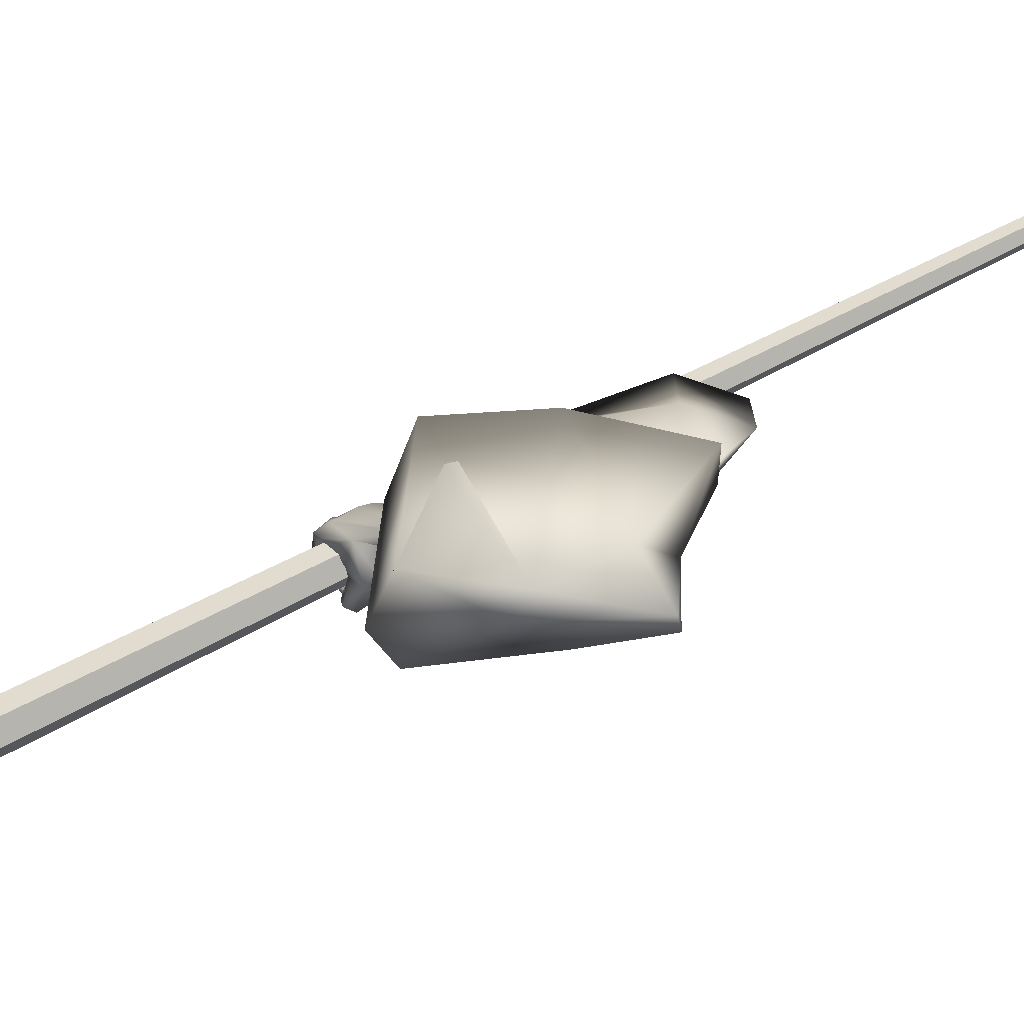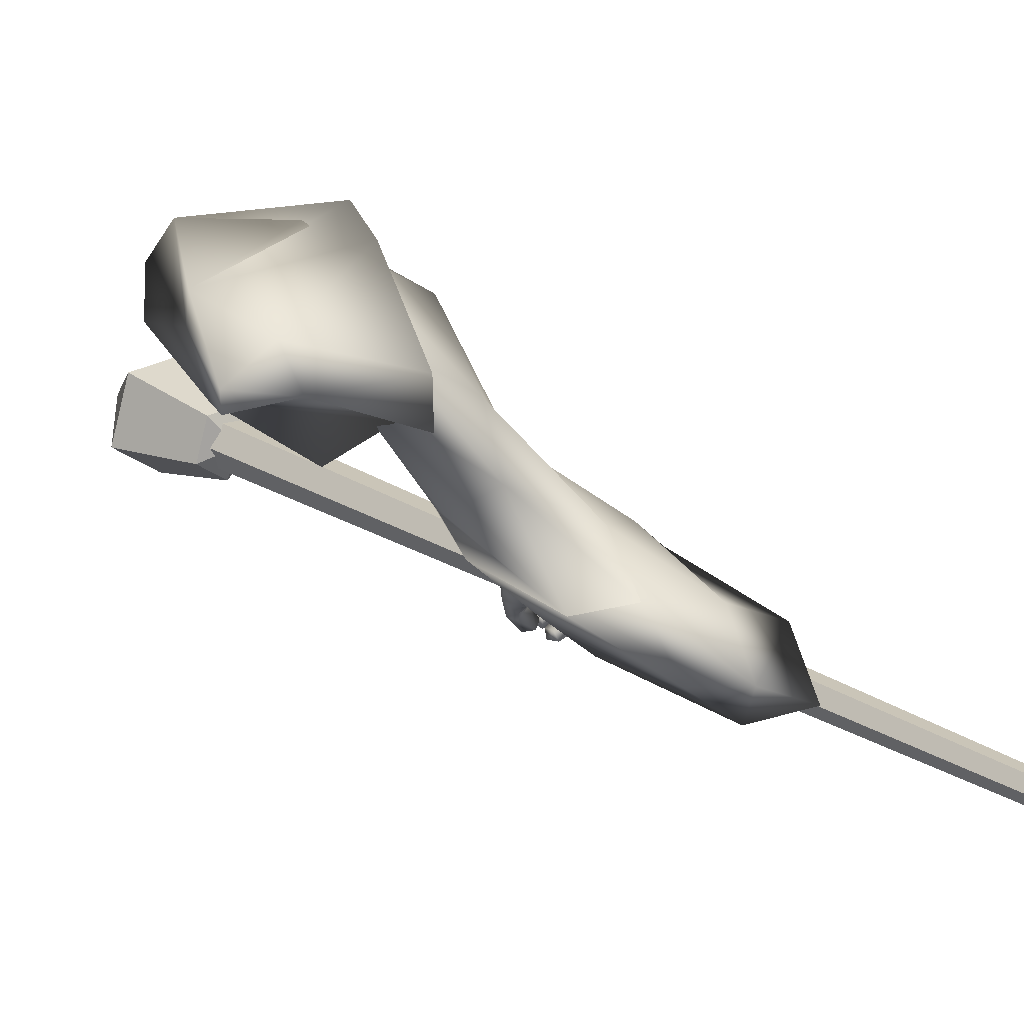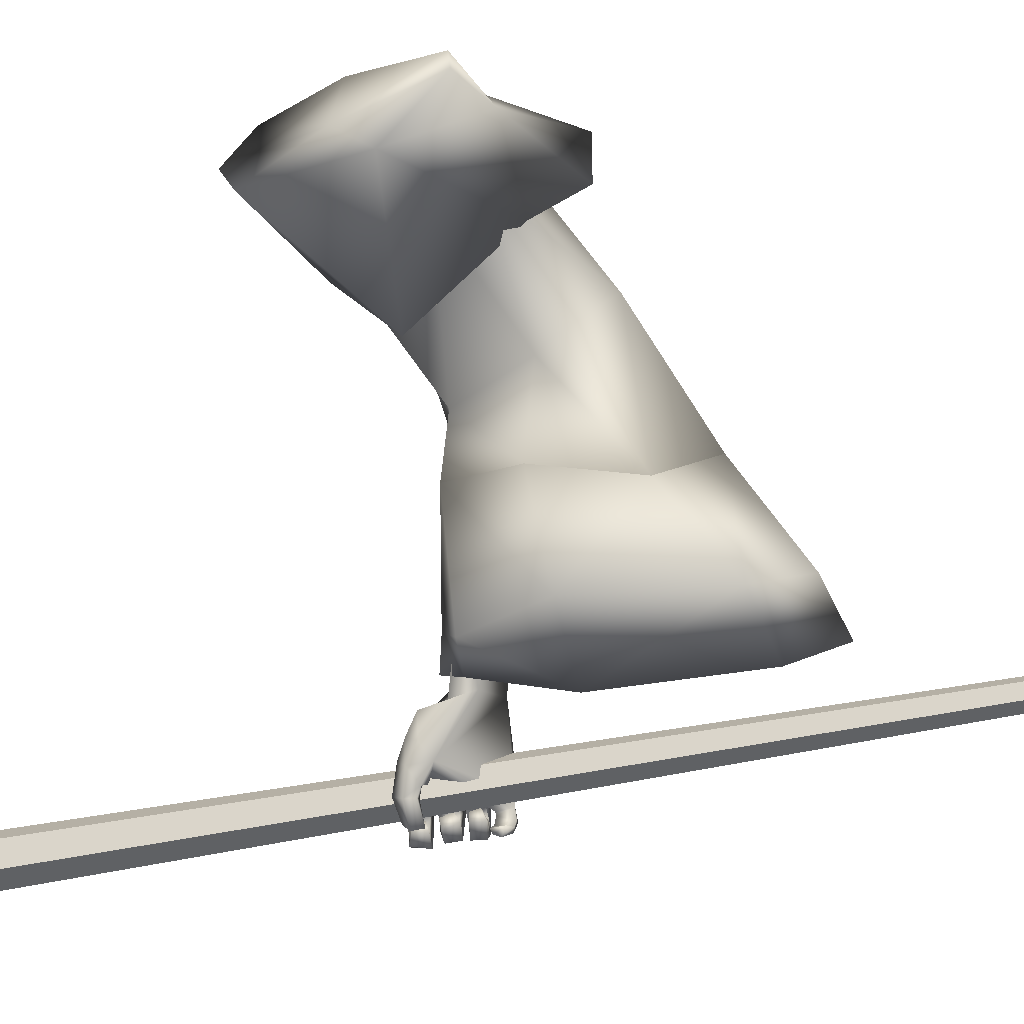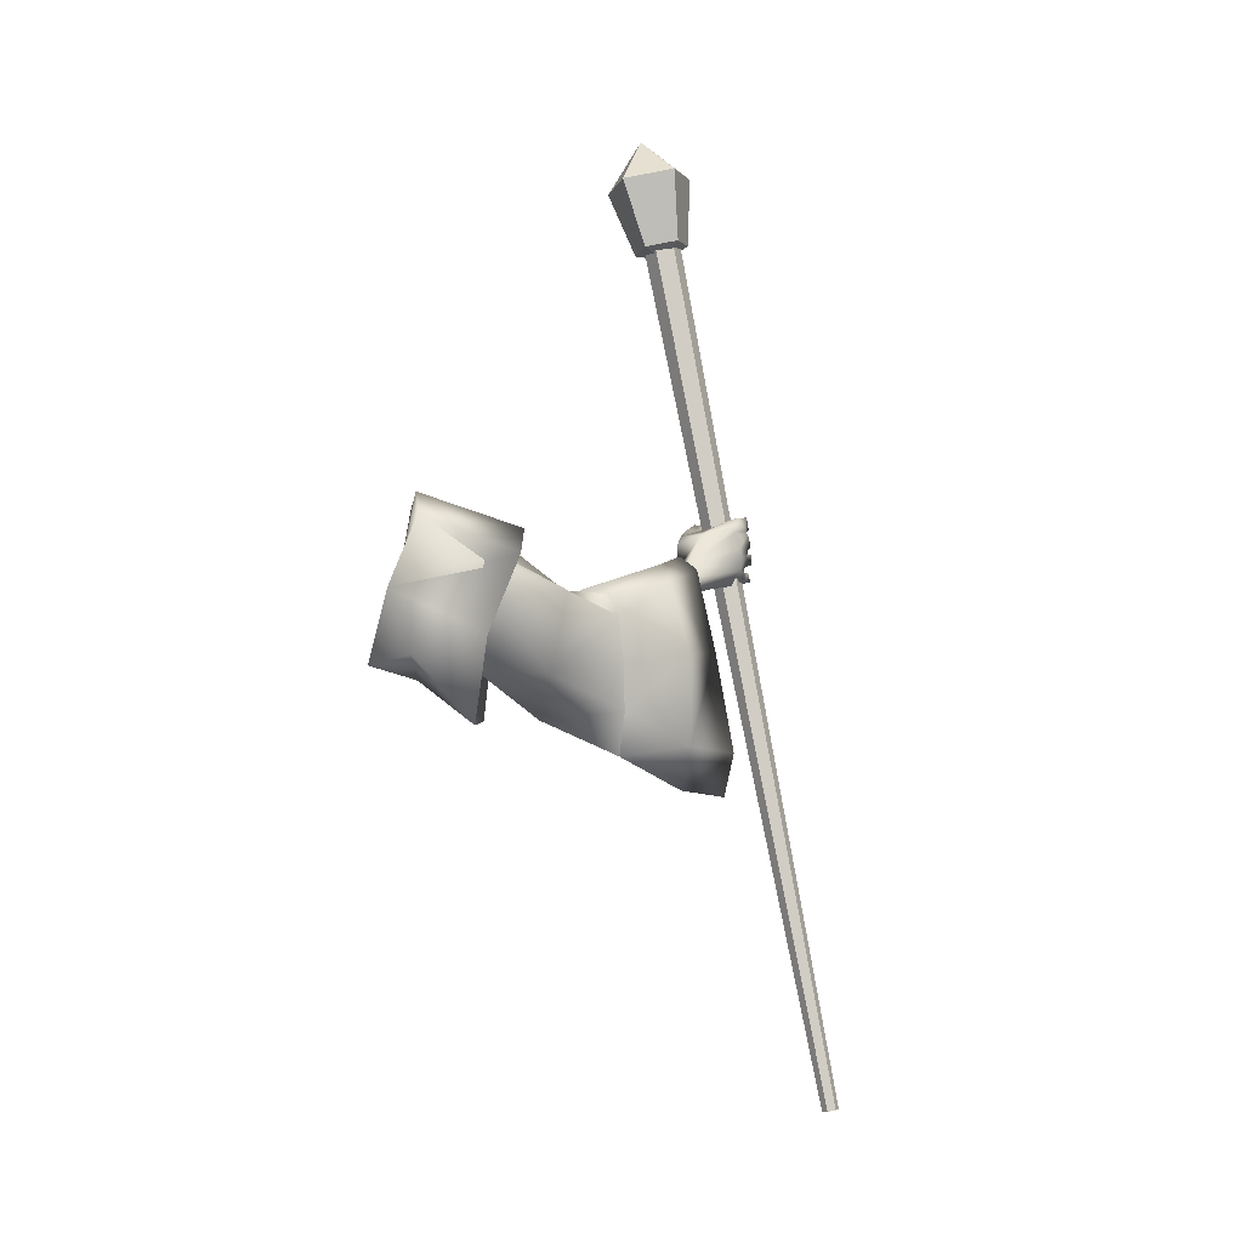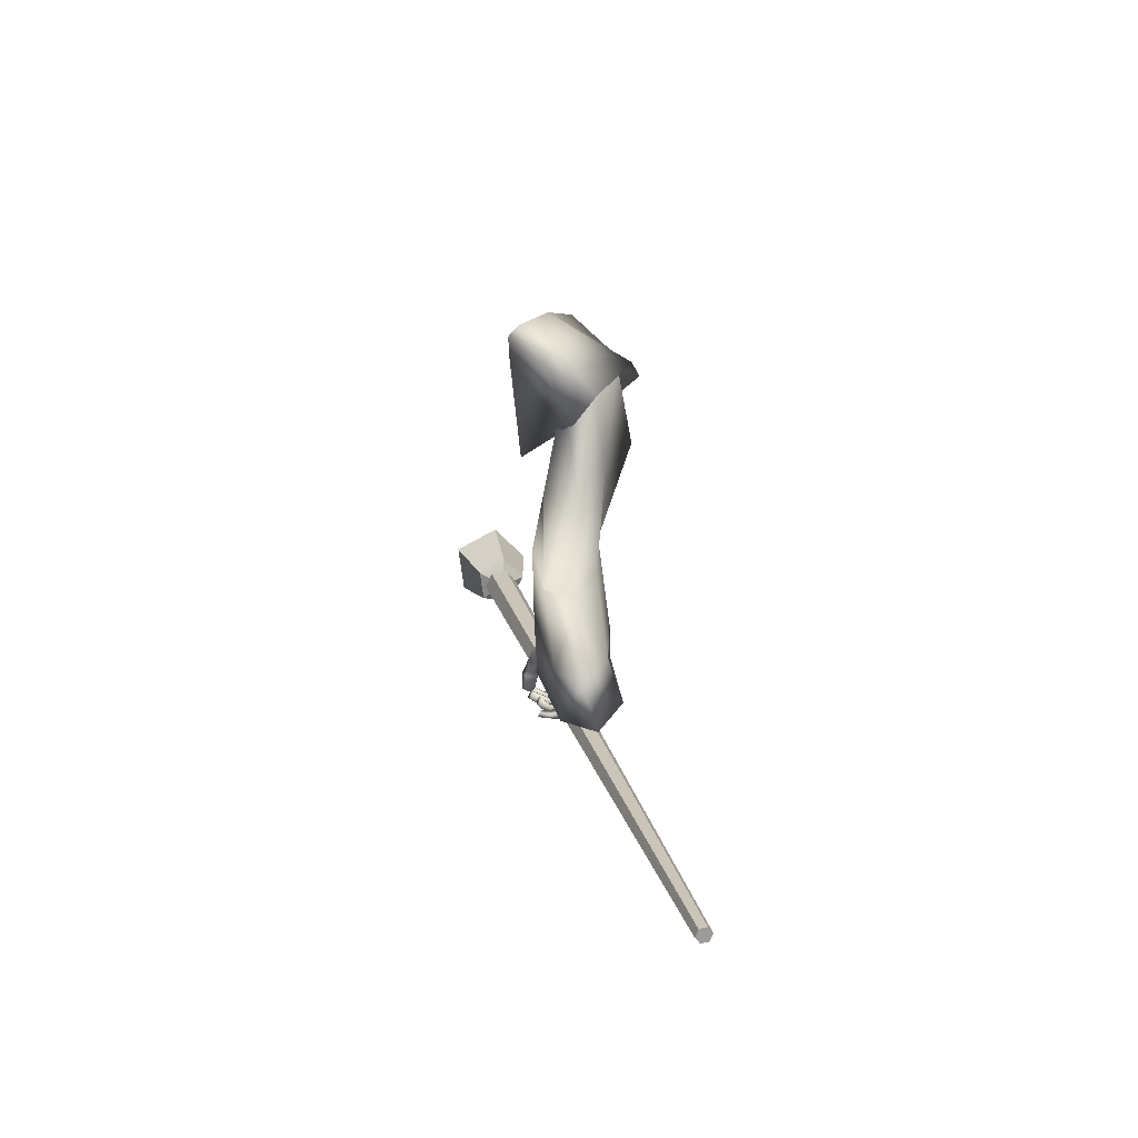
<metadata>
{"format":"obj","ext":"obj","renderer":"f3d","projection":"perspective","resolution":1024,"background":"white","views":[{"elev":54.3,"azim":-105.0,"up":"+Z"},{"elev":34.1,"azim":-33.9,"up":"+Z"},{"elev":-33.3,"azim":-71.0,"up":"+Z"},{"elev":2.4,"azim":7.7,"up":"+Y"},{"elev":-72.2,"azim":-39.0,"up":"+Y"}]}
</metadata>
<code>
o Wizard.002_Plane.000
v 0.1637 -0.05095 0.0404
v 0.2017 0.0416 -0.00699
v 0.2202 0.201 -0.004431
v 0.2565 0.1943 0.1051
v 0.2054 0.07801 0.09861
v 0.1652 -0.04722 0.0662
v 0.2393 0.2283 0.04358
v 0.2114 0.09734 0.04468
v 0.5369 0.02247 -0.3086
v 0.4656 0.00584 -0.2353
v 0.5363 0.07029 -0.3066
v 0.4618 0.0329 -0.2366
v 0.6157 0.07738 -0.3921
v 0.6194 0.1118 -0.3953
v 0.589 0.02886 -0.2729
v 0.5201 0.01784 -0.2093
v 0.6614 0.0618 -0.3793
v 0.5751 0.06613 -0.2734
v 0.5122 0.03836 -0.2104
v 0.6429 0.08467 -0.3552
v 0.6897 0.1546 -0.4734
v 0.6896 0.1806 -0.4446
v 0.7009 0.06689 -0.4697
v 0.7136 0.06829 -0.454
v 0.7173 0.1001 -0.444
v 0.7116 0.06862 -0.4968
v 0.7293 0.07309 -0.4894
v 0.7018 0.06753 -0.5096
v 0.7158 0.07352 -0.5085
v 0.6817 0.06984 -0.5175
v 0.6851 0.07574 -0.5285
v 0.7164 0.09226 -0.4476
v 0.6988 0.09378 -0.4759
v 0.7256 0.08848 -0.4864
v 0.718 0.08834 -0.5038
v 0.6867 0.08601 -0.5229
v 0.7067 0.06914 -0.4834
v 0.7073 0.08957 -0.4897
v 0.7003 0.08911 -0.5044
v 0.6833 0.088 -0.5167
v 0.7214 0.07418 -0.4723
v 0.7192 0.08997 -0.4674
v 0.7057 0.08995 -0.4858
v 0.7217 0.09982 -0.4621
v 0.7089 0.1015 -0.4752
v 0.7315 0.1032 -0.4951
v 0.7121 0.09904 -0.4894
v 0.7051 0.09798 -0.5172
v 0.6958 0.09374 -0.5015
v 0.6737 0.08823 -0.5144
v 0.6709 0.09325 -0.4987
v 0.6981 0.1143 -0.519
v 0.6695 0.1055 -0.5145
v 0.6951 0.1149 -0.5056
v 0.6685 0.105 -0.5022
v 0.7298 0.1213 -0.4957
v 0.7083 0.1197 -0.493
v 0.7252 0.1176 -0.4582
v 0.6983 0.1217 -0.4757
v 0.7272 0.129 -0.4601
v 0.7043 0.1286 -0.469
v 0.7289 0.1335 -0.5
v 0.7067 0.1296 -0.4864
v 0.6917 0.1201 -0.5206
v 0.6911 0.1244 -0.5003
v 0.6589 0.1106 -0.5181
v 0.6566 0.1176 -0.5071
v 0.6898 0.1448 -0.5057
v 0.6551 0.1328 -0.5111
v 0.6918 0.1402 -0.5213
v 0.6563 0.1308 -0.5267
v 0.7261 0.1532 -0.4983
v 0.7038 0.1475 -0.4929
v 0.7045 0.1538 -0.4715
v 0.7259 0.1575 -0.4616
v 0.699 0.1587 -0.4746
v 0.7241 0.1639 -0.4577
v 0.7075 0.1628 -0.4944
v 0.7255 0.1652 -0.5045
v 0.689 0.1567 -0.5067
v 0.6933 0.1543 -0.5245
v 0.6636 0.1508 -0.5072
v 0.6617 0.146 -0.5231
v 0.6838 0.1757 -0.5111
v 0.6621 0.1667 -0.5117
v 0.6854 0.1765 -0.5213
v 0.6569 0.1635 -0.5223
v 0.7039 0.1846 -0.4963
v 0.7214 0.1882 -0.5023
v 0.7 0.1849 -0.4648
v 0.7106 0.1877 -0.4592
v 0.7156 0.1344 -0.4357
v 0.7177 0.1211 -0.4381
v 0.7064 0.1607 -0.4361
v 0.7037 0.1706 -0.4354
v 0.6845 0.1791 -0.4535
v 0.6906 0.1461 -0.4716
v 0.6924 0.1299 -0.4712
v 0.694 0.1216 -0.4718
v 0.6095 0.08808 -0.3975
v 0.6488 0.1573 -0.4001
v 0.6199 0.1264 -0.4646
v 0.6678 0.1699 -0.4278
v 0.6069 0.1405 -0.4094
v 0.6046 0.1385 -0.4467
v 0.6264 0.1425 -0.4873
v 0.6132 0.1554 -0.4686
v 0.6286 0.1475 -0.4995
v 0.6231 0.1613 -0.5007
v 0.6532 0.1471 -0.522
v 0.643 0.1597 -0.5283
v 0.6546 0.1433 -0.4653
v 0.6465 0.1488 -0.4742
v 0.6489 0.1523 -0.4889
v 0.6294 0.1752 -0.4929
v 0.6634 0.1542 -0.5159
v 0.6531 0.1725 -0.5137
v 0.652 0.1677 -0.4888
v 0.6645 0.166 -0.5147
v 0.6198 0.1668 -0.4581
v 0.6423 0.1411 -0.478
v 0.6413 0.1648 -0.457
v 0.6517 0.1656 -0.4502
v 0.6095 0.1546 -0.4375
v 0.6261 0.1037 -0.3738
v 0.2407 -0.07263 0.0445
v 0.3573 0.1228 0.1044
v 0.3642 0.05901 0.1035
v 0.3093 -0.02961 0.01338
v 0.3393 0.03271 0.01625
v 0.3602 0.1347 0.03478
v 0.3728 0.1467 0.002809
v 0.4507 0.06732 -0.1253
v 0.4779 0.07083 0.006487
v 0.4329 0.04546 -0.1685
v 0.3957 -0.05916 -0.1514
v 0.5362 0.02312 -0.1637
v 0.4436 -0.06516 -0.03071
v 0.5439 -0.137 -0.1795
v 0.3868 -0.0845 -0.1374
v 0.5426 -0.05181 -0.1741
v 0.4661 0.0665 -0.234
v 0.4868 -0.1513 -0.2593
v 0.4459 -0.03039 -0.2441
v 0.5137 0.05974 -0.1847
v 0.2393 -0.02879 0.08562
v 0.4161 -0.1448 -0.07932
v 0.335 -0.05087 0.06729
v 0.5294 -0.2169 -0.2199
v 0.3436 -0.06965 -0.021
v 0.3346 0.06029 -0.1412
v 0.4066 0.1697 0.002688
v 0.4191 0.1316 0.1033
v 0.372 0.005668 0.1338
v 0.3401 -0.1403 0.004697
v 0.3389 -0.1406 0.07149
v 0.2314 0.04297 0.01184
v 0.2393 0.1249 -0.001477
v 0.2333 0.1509 0.01068
v 0.2302 0.1316 0.06845
v 0.2132 0.07191 0.06203
v 0.2407 0.04346 0.03298
v 0.2261 0.0239 0.04578
v 0.5362 0.02312 -0.1637
v 0.5439 -0.137 -0.1795
v 0.5426 -0.05181 -0.1741
v 0.6076 0.07474 -0.2878
v 0.4661 0.0665 -0.234
v 0.5505 0.07884 -0.3666
v 0.4868 -0.1513 -0.2593
v 0.4459 -0.03039 -0.2441
v 0.5842 0.1065 -0.3361
v 0.5137 0.05974 -0.1847
v 0.6452 -0.2029 -0.2747
v 0.6446 -0.04653 -0.2641
v 0.5341 -0.0314 -0.3487
v 0.5823 -0.2191 -0.3449
v 0.5294 -0.2169 -0.2199
v 0.6237 -0.2849 -0.3199
v 0.616 0.1202 -0.3665
v 0.6478 0.09789 -0.3462
v 0.5901 0.08395 -0.3905
v 0.7155 -0.2183 -0.3171
v 0.6946 -0.3005 -0.3637
v 0.6462 -0.2369 -0.4086
v 0.6837 -0.04264 -0.3115
v 0.6027 -0.03732 -0.425
v 0.5369 -0.0527 -0.2061
v 0.5376 -0.1045 -0.2093
v 0.6023 0.05287 -0.2902
v 0.5333 -0.02707 -0.1847
v 0.5003 -0.01562 -0.2211
v 0.5544 0.05631 -0.3563
v 0.5029 -0.1133 -0.2579
v 0.478 -0.03967 -0.2487
v 0.5827 0.07952 -0.3307
v 0.5201 -0.003756 -0.1985
v 0.6339 -0.1802 -0.2792
v 0.6334 -0.04895 -0.2703
v 0.5407 -0.03625 -0.3413
v 0.5811 -0.1938 -0.3381
v 0.5289 -0.1531 -0.234
v 0.6159 -0.2491 -0.3172
v 0.892 -0.8398 -0.3411
v 0.8963 -0.8406 -0.3552
v 0.8865 -0.8439 -0.3659
v 0.8723 -0.8464 -0.3623
v 0.8679 -0.8457 -0.3481
v 0.8778 -0.8424 -0.3375
v 0.5885 0.6781 -0.5027
v 0.5982 0.6765 -0.5343
v 0.5762 0.6692 -0.5579
v 0.5446 0.6635 -0.5499
v 0.535 0.6652 -0.5183
v 0.5569 0.6725 -0.4947
v 0.5988 0.6838 -0.488
v 0.6102 0.6794 -0.5466
v 0.5591 0.6656 -0.5745
v 0.516 0.6614 -0.5331
v 0.5406 0.6726 -0.4797
v 0.5927 0.8106 -0.4814
v 0.6106 0.8038 -0.573
v 0.5307 0.7821 -0.6166
v 0.4634 0.7755 -0.5519
v 0.5017 0.7932 -0.4684
v 0.5693 0.6517 -0.522
v 0.524 0.8689 -0.547
f 215 208 209
f 213 206 207
f 205 210 204
f 210 209 204
f 208 213 207
f 212 205 206
f 204 207 206
f 213 214 210
f 216 225 220
f 224 218 219
f 222 216 217
f 225 219 220
f 218 222 217
f 220 226 216
f 218 226 219
f 216 226 217
f 219 226 220
f 217 226 218
f 225 227 224
f 223 227 222
f 221 227 225
f 224 227 223
f 222 227 221
f 215 214 208
f 213 212 206
f 205 211 210
f 210 215 209
f 208 214 213
f 212 211 205
f 206 205 204
f 204 209 208
f 208 207 204
f 210 211 212
f 212 213 210
f 214 215 210
f 216 221 225
f 224 223 218
f 222 221 216
f 225 224 219
f 218 223 222
f 6 5 8
f 7 3 8
f 3 2 8
f 1 2 126
f 2 1 8
f 6 146 5
f 4 7 8
f 5 4 8
f 6 126 146
f 1 6 8
f 6 1 126
f 9 12 11
f 11 100 13
f 13 15 9
f 9 16 10
f 11 20 125
f 11 19 18
f 20 15 17
f 18 16 15
f 112 33 102
f 13 100 102
f 17 32 20
f 125 25 93
f 17 23 24
f 37 27 41
f 26 29 27
f 28 31 29
f 41 34 42
f 27 35 34
f 29 36 35
f 37 38 26
f 26 39 28
f 28 40 30
f 39 36 40
f 30 36 31
f 35 38 34
f 33 37 23
f 24 42 32
f 23 41 24
f 43 34 38
f 42 45 44
f 43 33 45
f 45 46 44
f 47 48 46
f 49 50 48
f 50 52 48
f 49 55 51
f 53 54 52
f 51 53 50
f 54 47 57
f 48 56 46
f 52 57 56
f 46 58 44
f 45 57 47
f 57 58 56
f 58 61 60
f 60 63 62
f 62 65 64
f 64 67 66
f 65 69 67
f 69 70 71
f 71 64 66
f 62 70 72
f 70 73 72
f 65 73 68
f 63 74 73
f 60 72 75
f 74 72 73
f 74 77 75
f 77 78 79
f 78 81 79
f 80 83 81
f 80 85 82
f 81 87 86
f 86 85 84
f 82 87 83
f 78 84 80
f 79 86 89
f 86 88 89
f 76 88 78
f 77 89 91
f 88 91 89
f 32 44 25
f 58 25 44
f 60 93 58
f 75 92 60
f 77 94 75
f 95 91 22
f 90 22 91
f 96 76 21
f 74 21 76
f 61 97 74
f 59 98 61
f 99 45 33
f 67 71 66
f 123 103 96
f 103 22 96
f 100 105 102
f 101 100 14
f 102 107 106
f 106 109 108
f 108 111 110
f 121 102 106
f 106 114 113
f 110 114 108
f 109 117 111
f 117 118 119
f 116 118 114
f 117 116 111
f 107 115 109
f 115 122 118
f 118 113 114
f 106 113 121
f 121 113 112
f 122 112 113
f 21 123 96
f 107 124 120
f 105 104 124
f 100 101 104
f 122 124 123
f 95 22 101
f 95 125 94
f 94 125 92
f 92 125 93
f 25 20 32
f 9 10 12
f 13 9 11
f 11 14 100
f 13 17 15
f 9 15 16
f 125 14 11
f 11 18 20
f 11 12 19
f 20 18 15
f 18 19 16
f 23 17 102
f 13 102 17
f 112 21 97
f 112 97 98
f 23 102 33
f 99 33 112
f 112 98 99
f 17 24 32
f 125 20 25
f 37 26 27
f 26 28 29
f 28 30 31
f 41 27 34
f 27 29 35
f 29 31 36
f 37 43 38
f 26 38 39
f 28 39 40
f 39 35 36
f 30 40 36
f 35 39 38
f 33 43 37
f 24 41 42
f 23 37 41
f 43 42 34
f 42 43 45
f 45 47 46
f 47 49 48
f 49 51 50
f 50 53 52
f 49 54 55
f 53 55 54
f 51 55 53
f 54 49 47
f 48 52 56
f 52 54 57
f 46 56 58
f 45 59 57
f 57 59 58
f 58 59 61
f 60 61 63
f 62 63 65
f 64 65 67
f 65 68 69
f 69 68 70
f 71 70 64
f 62 64 70
f 70 68 73
f 65 63 73
f 63 61 74
f 60 62 72
f 74 75 72
f 74 76 77
f 77 76 78
f 78 80 81
f 80 82 83
f 80 84 85
f 81 83 87
f 86 87 85
f 82 85 87
f 78 88 84
f 79 81 86
f 86 84 88
f 76 90 88
f 77 79 89
f 88 90 91
f 32 42 44
f 58 93 25
f 60 92 93
f 75 94 92
f 77 95 94
f 95 77 91
f 90 96 22
f 96 90 76
f 74 97 21
f 61 98 97
f 59 99 98
f 99 59 45
f 67 69 71
f 103 101 22
f 100 104 105
f 102 105 107
f 106 107 109
f 108 109 111
f 121 112 102
f 106 108 114
f 110 116 114
f 109 115 117
f 117 115 118
f 116 119 118
f 110 111 116
f 117 119 116
f 107 120 115
f 115 120 122
f 118 122 113
f 122 123 112
f 21 112 123
f 107 105 124
f 103 123 101
f 122 120 124
f 124 104 101
f 101 123 124
f 101 14 125
f 125 95 101
f 5 127 4
f 146 128 5
f 131 3 7
f 132 2 3
f 133 132 131
f 128 134 127
f 135 130 132
f 148 138 128
f 141 137 138
f 145 135 133
f 135 144 136
f 147 139 138
f 136 143 140
f 136 129 130
f 2 129 126
f 137 133 134
f 134 131 127
f 4 131 7
f 143 147 140
f 129 147 148
f 126 148 146
f 142 171 144
f 144 170 143
f 143 178 149
f 139 166 141
f 145 168 142
f 149 165 139
f 141 164 137
f 137 173 145
f 172 168 173
f 165 175 166
f 178 174 165
f 168 176 171
f 176 170 171
f 172 182 169
f 174 186 175
f 179 183 174
f 187 177 176
f 169 187 176
f 181 172 167
f 167 173 164
f 185 179 177
f 177 178 170
f 186 167 175
f 175 164 166
f 192 196 197
f 189 199 198
f 202 198 203
f 192 200 193
f 194 200 195
f 196 182 180
f 198 186 183
f 203 183 184
f 201 187 200
f 193 187 182
f 196 181 190
f 197 190 191
f 203 185 201
f 202 201 194
f 186 190 181
f 188 190 199
f 188 192 191
f 5 128 127
f 146 148 128
f 131 132 3
f 132 130 2
f 133 135 132
f 128 138 134
f 135 136 130
f 148 147 138
f 134 138 137
f 139 141 138
f 145 142 135
f 135 142 144
f 147 149 139
f 136 144 143
f 136 140 129
f 2 130 129
f 137 145 133
f 134 133 131
f 4 127 131
f 143 149 147
f 129 140 147
f 126 129 148
f 142 168 171
f 144 171 170
f 143 170 178
f 139 165 166
f 145 173 168
f 149 178 165
f 141 166 164
f 137 164 173
f 172 169 168
f 165 174 175
f 178 179 174
f 168 169 176
f 176 177 170
f 172 180 182
f 174 183 186
f 179 184 183
f 187 185 177
f 169 182 187
f 181 180 172
f 167 172 173
f 185 184 179
f 177 179 178
f 186 181 167
f 175 167 164
f 192 193 196
f 189 188 199
f 202 189 198
f 192 195 200
f 194 201 200
f 196 193 182
f 198 199 186
f 203 198 183
f 201 185 187
f 193 200 187
f 196 180 181
f 197 196 190
f 203 184 185
f 202 203 201
f 186 199 190
f 188 191 190
f 188 189 194
f 202 194 189
f 195 192 188
f 197 191 192
f 188 194 195
f 5 153 4
f 126 150 155
f 126 156 146
f 4 152 7
f 146 154 5
f 3 152 151
f 2 151 150
f 160 154 161
f 162 150 157
f 163 155 162
f 160 152 153
f 163 154 156
f 158 152 159
f 157 151 158
f 158 161 162
f 5 154 153
f 126 2 150
f 126 155 156
f 4 153 152
f 146 156 154
f 3 7 152
f 2 3 151
f 160 153 154
f 162 155 150
f 163 156 155
f 160 159 152
f 163 161 154
f 158 151 152
f 157 150 151
f 162 157 158
f 158 159 160
f 160 161 158
f 163 162 161

</code>
